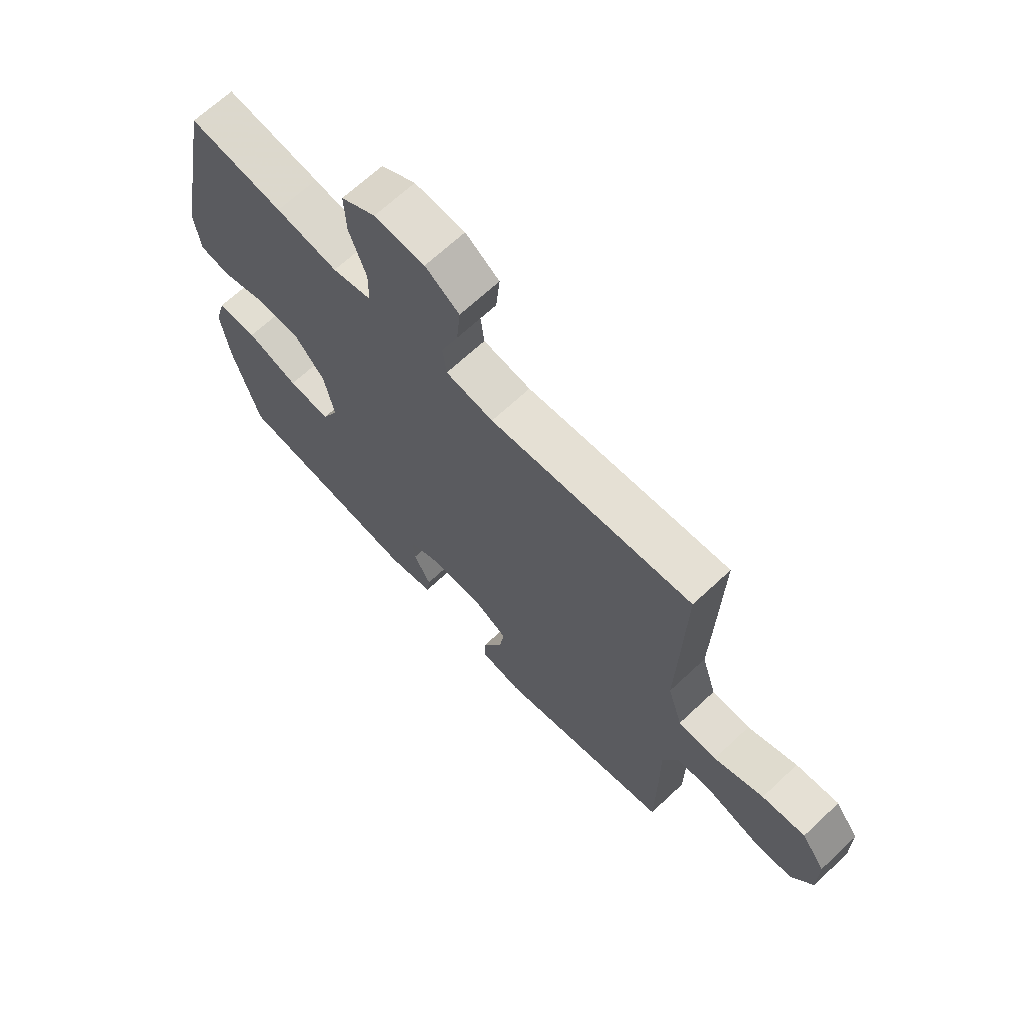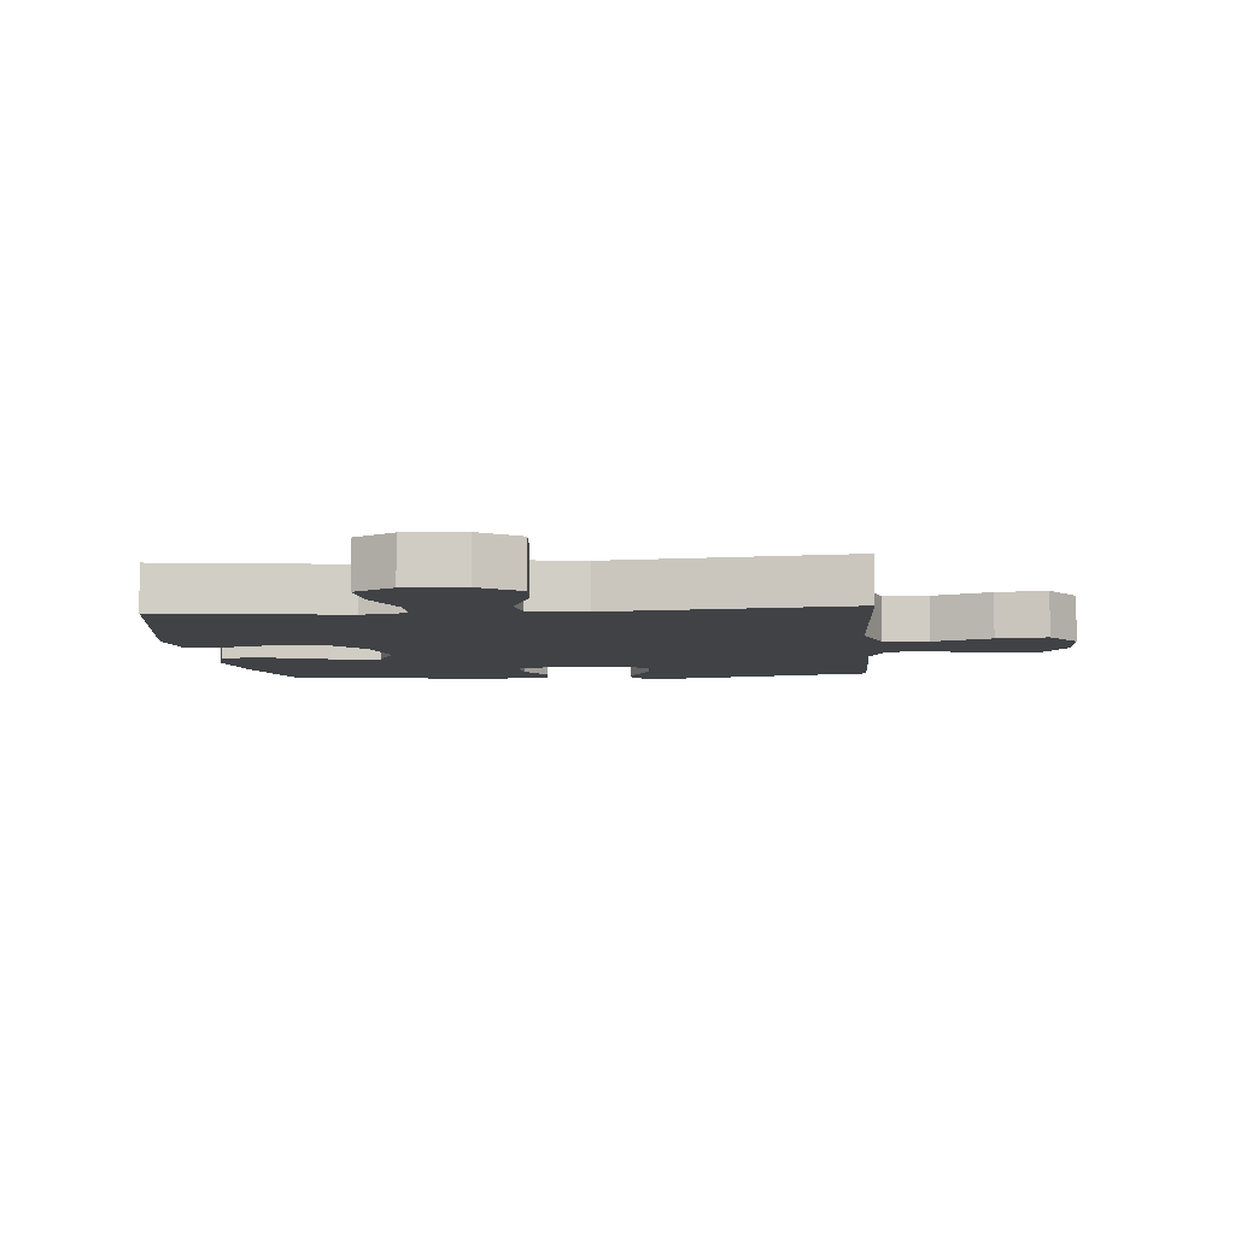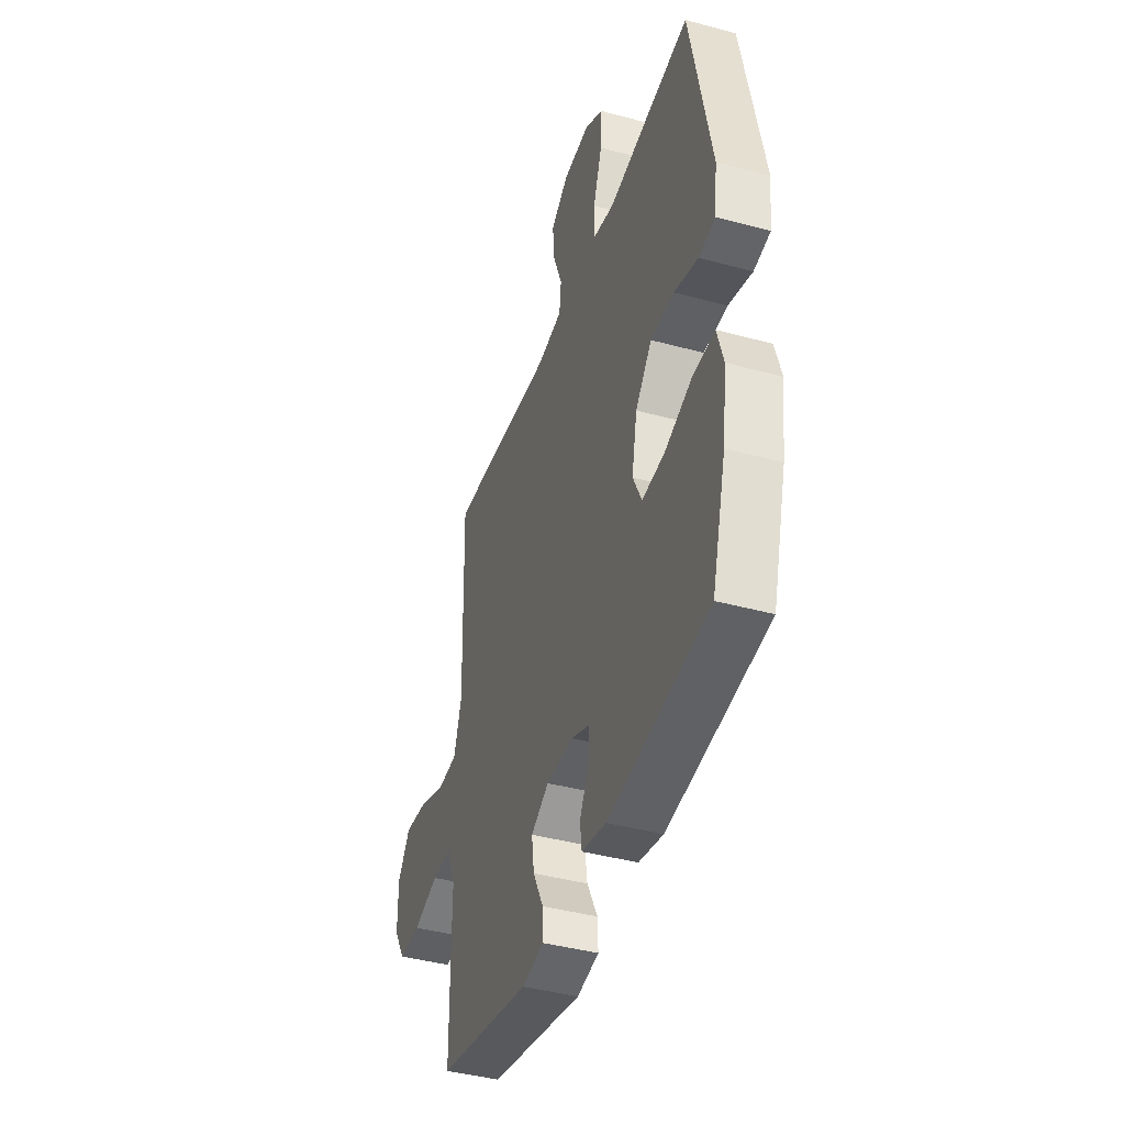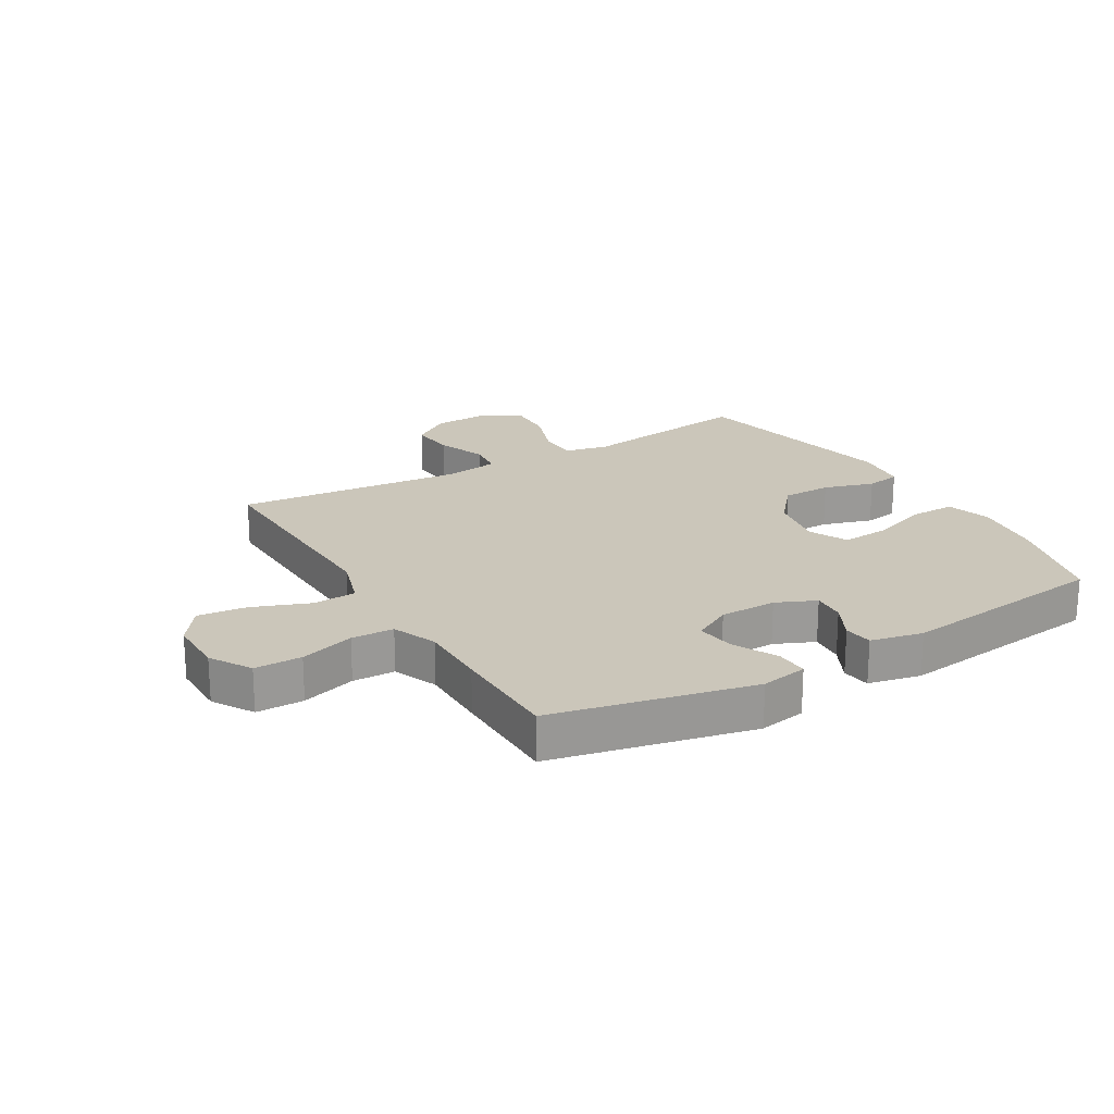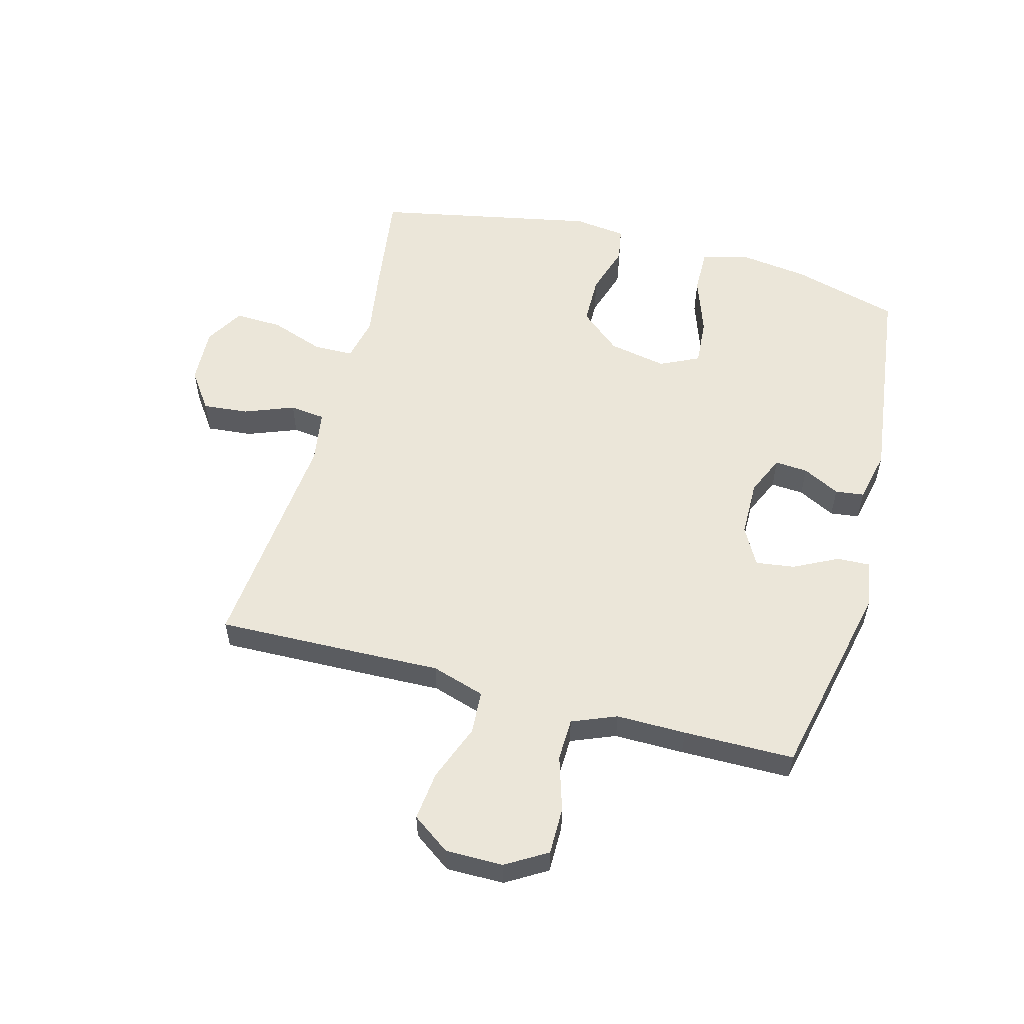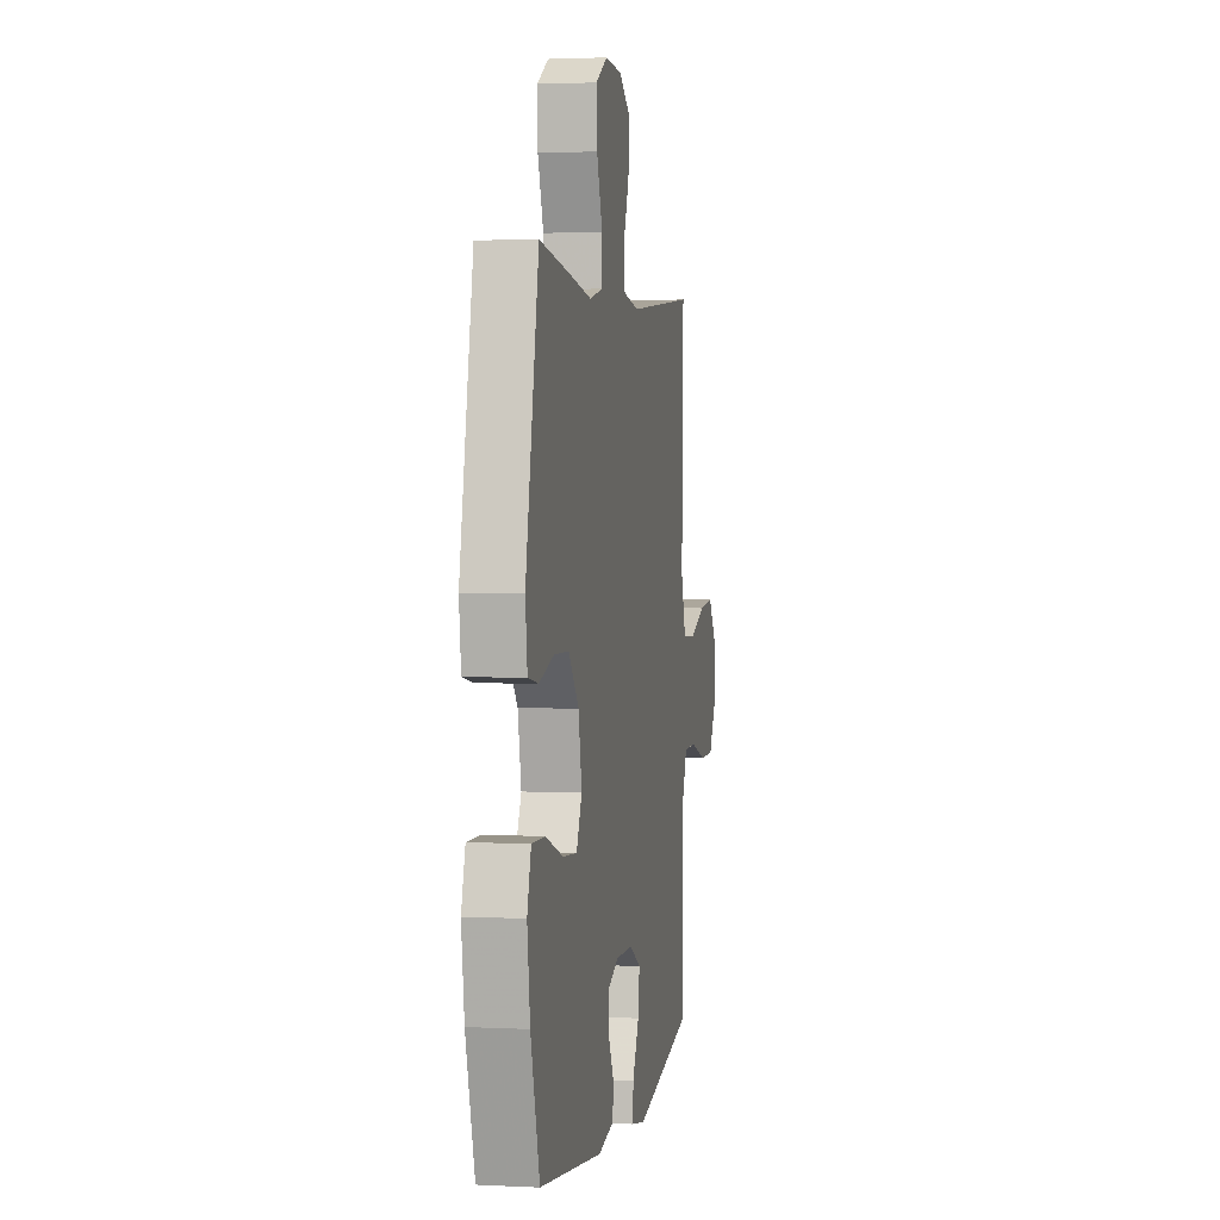
<metadata>
{"format":"obj","ext":"obj","renderer":"f3d","projection":"perspective","resolution":1024,"background":"white","views":[{"elev":67.5,"azim":46.8,"up":"+Z"},{"elev":-6.5,"azim":5.1,"up":"+Y"},{"elev":-41.6,"azim":-108.2,"up":"+Z"},{"elev":21.1,"azim":149.4,"up":"+Y"},{"elev":55.6,"azim":105.0,"up":"+Y"},{"elev":2.4,"azim":-79.9,"up":"+Z"}]}
</metadata>
<code>
v 0.5 0.07 -0.5
v 0.166 0.07 -0.573
v 0.088 0.07 -0.559
v 0.09 0.07 -0.505
v 0.127 0.07 -0.432
v 0.136 0.07 -0.367
v 0.072 0.07 -0.332
v -0.023 0.07 -0.331
v -0.089 0.07 -0.36
v -0.085 0.07 -0.415
v -0.053 0.07 -0.477
v -0.059 0.07 -0.525
v -0.146 0.07 -0.544
v -0.5 0.07 -0.5
v -0.55 0.07 -0.322
v -0.566 0.07 -0.204
v -0.544 0.07 -0.129
v -0.469 0.07 -0.13
v -0.371 0.07 -0.164
v -0.291 0.07 -0.17
v -0.26 0.07 -0.105
v -0.279 0.07 -0.008
v -0.337 0.07 0.06
v -0.42 0.07 0.061
v -0.504 0.07 0.035
v -0.562 0.07 0.045
v -0.573 0.07 0.132
v -0.5 0.07 0.5
v -0.322 0.07 0.475
v -0.205 0.07 0.457
v -0.131 0.07 0.473
v -0.13 0.07 0.539
v -0.162 0.07 0.629
v -0.165 0.07 0.708
v -0.1 0.07 0.746
v -0.005 0.07 0.741
v 0.059 0.07 0.696
v 0.052 0.07 0.62
v 0.02 0.07 0.537
v 0.027 0.07 0.478
v 0.117 0.07 0.464
v 0.5 0.07 0.5
v 0.494 0.07 0.261
v 0.49 0.07 0.123
v 0.518 0.07 0.034
v 0.591 0.07 0.03
v 0.685 0.07 0.066
v 0.767 0.07 0.075
v 0.812 0.07 0.012
v 0.812 0.07 -0.084
v 0.771 0.07 -0.152
v 0.692 0.07 -0.152
v 0.601 0.07 -0.124
v 0.53 0.07 -0.126
v 0.5 0.07 -0.2
v 0.501 0.07 -0.316
v 0.5 0 -0.5
v 0.166 0 -0.573
v 0.088 0 -0.559
v 0.09 0 -0.505
v 0.127 0 -0.432
v 0.136 0 -0.367
v 0.072 0 -0.332
v -0.023 0 -0.331
v -0.089 0 -0.36
v -0.085 0 -0.415
v -0.053 0 -0.477
v -0.059 0 -0.525
v -0.146 0 -0.544
v -0.5 0 -0.5
v -0.55 0 -0.322
v -0.566 0 -0.204
v -0.544 0 -0.129
v -0.469 0 -0.13
v -0.371 0 -0.164
v -0.291 0 -0.17
v -0.26 0 -0.105
v -0.279 0 -0.008
v -0.337 0 0.06
v -0.42 0 0.061
v -0.504 0 0.035
v -0.562 0 0.045
v -0.573 0 0.132
v -0.5 0 0.5
v -0.322 0 0.475
v -0.205 0 0.457
v -0.131 0 0.473
v -0.13 0 0.539
v -0.162 0 0.629
v -0.165 0 0.708
v -0.1 0 0.746
v -0.005 0 0.741
v 0.059 0 0.696
v 0.052 0 0.62
v 0.02 0 0.537
v 0.027 0 0.478
v 0.117 0 0.464
v 0.5 0 0.5
v 0.494 0 0.261
v 0.49 0 0.123
v 0.518 0 0.034
v 0.591 0 0.03
v 0.685 0 0.066
v 0.767 0 0.075
v 0.812 0 0.012
v 0.812 0 -0.084
v 0.771 0 -0.152
v 0.692 0 -0.152
v 0.601 0 -0.124
v 0.53 0 -0.126
v 0.5 0 -0.2
v 0.501 0 -0.316
f 3 4 5
f 2 3 5
f 1 2 5
f 56 1 5
f 55 56 5
f 54 55 5 6
f 51 52 53
f 50 51 53
f 49 50 53
f 48 49 53
f 47 48 53
f 46 47 53
f 45 46 53 54
f 54 6 7
f 45 54 7
f 44 45 7
f 44 7 8
f 43 44 8
f 42 43 8
f 41 42 8
f 37 38 39
f 36 37 39
f 35 36 39
f 34 35 39
f 33 34 39
f 32 33 39
f 31 32 39 40
f 41 8 9
f 40 41 9
f 31 40 9
f 30 31 9
f 28 29 30
f 27 28 30
f 26 27 30
f 25 26 30
f 24 25 30
f 17 18 19
f 16 17 19
f 15 16 19
f 14 15 19
f 13 14 19
f 12 13 19
f 11 12 19
f 10 11 19
f 10 19 20
f 9 10 20 21
f 23 24 30
f 22 23 30
f 9 21 22 30
f 61 60 59
f 61 59 58
f 61 58 57
f 61 57 112
f 61 112 111
f 62 61 111 110
f 109 108 107
f 109 107 106
f 109 106 105
f 109 105 104
f 109 104 103
f 109 103 102
f 110 109 102 101
f 63 62 110
f 63 110 101
f 63 101 100
f 64 63 100
f 64 100 99
f 64 99 98
f 64 98 97
f 95 94 93
f 95 93 92
f 95 92 91
f 95 91 90
f 95 90 89
f 95 89 88
f 96 95 88 87
f 65 64 97
f 65 97 96
f 65 96 87
f 65 87 86
f 86 85 84
f 86 84 83
f 86 83 82
f 86 82 81
f 86 81 80
f 75 74 73
f 75 73 72
f 75 72 71
f 75 71 70
f 75 70 69
f 75 69 68
f 75 68 67
f 75 67 66
f 76 75 66
f 77 76 66 65
f 86 80 79
f 86 79 78
f 86 78 77 65
f 1 57 58 2
f 2 58 59 3
f 3 59 60 4
f 4 60 61 5
f 5 61 62 6
f 6 62 63 7
f 7 63 64 8
f 8 64 65 9
f 9 65 66 10
f 10 66 67 11
f 11 67 68 12
f 12 68 69 13
f 13 69 70 14
f 14 70 71 15
f 15 71 72 16
f 16 72 73 17
f 17 73 74 18
f 18 74 75 19
f 19 75 76 20
f 20 76 77 21
f 21 77 78 22
f 22 78 79 23
f 23 79 80 24
f 24 80 81 25
f 25 81 82 26
f 26 82 83 27
f 27 83 84 28
f 28 84 85 29
f 29 85 86 30
f 30 86 87 31
f 31 87 88 32
f 32 88 89 33
f 33 89 90 34
f 34 90 91 35
f 35 91 92 36
f 36 92 93 37
f 37 93 94 38
f 38 94 95 39
f 39 95 96 40
f 40 96 97 41
f 41 97 98 42
f 42 98 99 43
f 43 99 100 44
f 44 100 101 45
f 45 101 102 46
f 46 102 103 47
f 47 103 104 48
f 48 104 105 49
f 49 105 106 50
f 50 106 107 51
f 51 107 108 52
f 52 108 109 53
f 53 109 110 54
f 54 110 111 55
f 55 111 112 56
f 56 112 57 1

</code>
